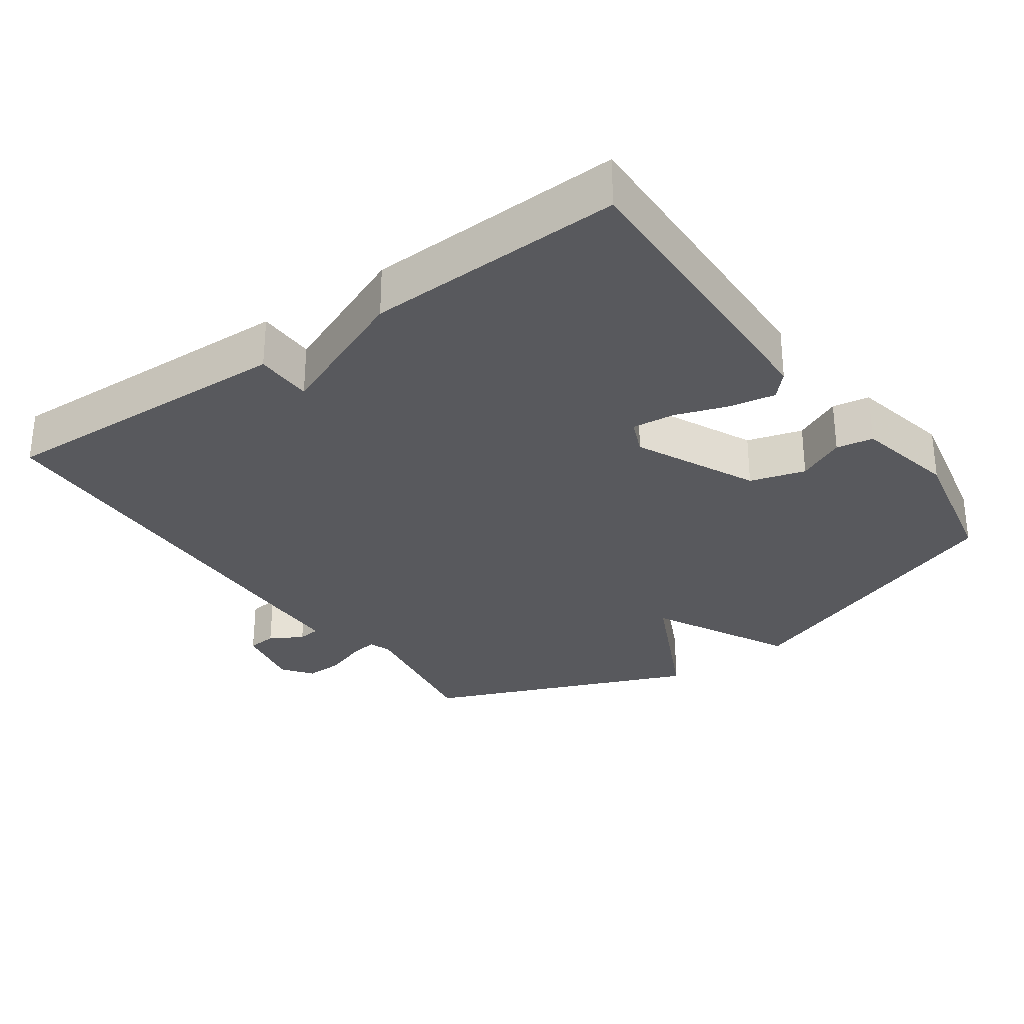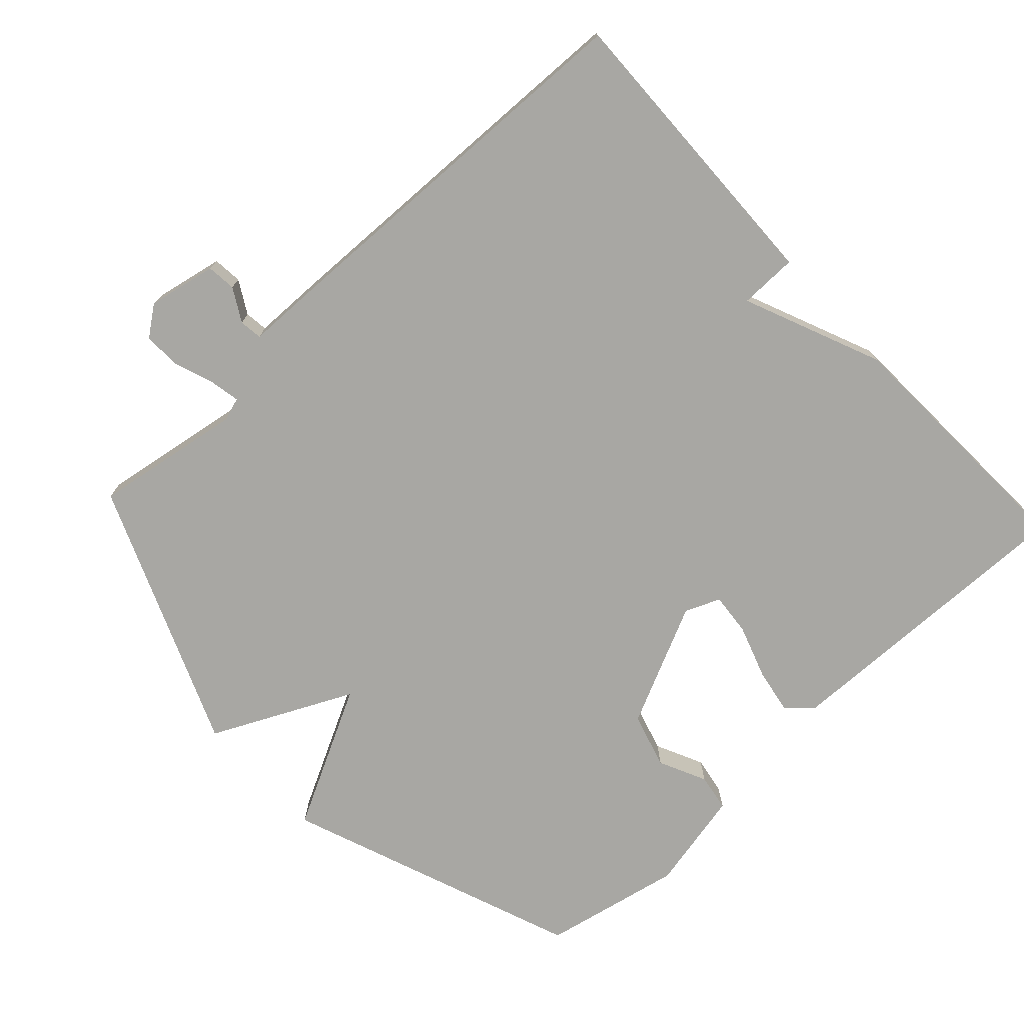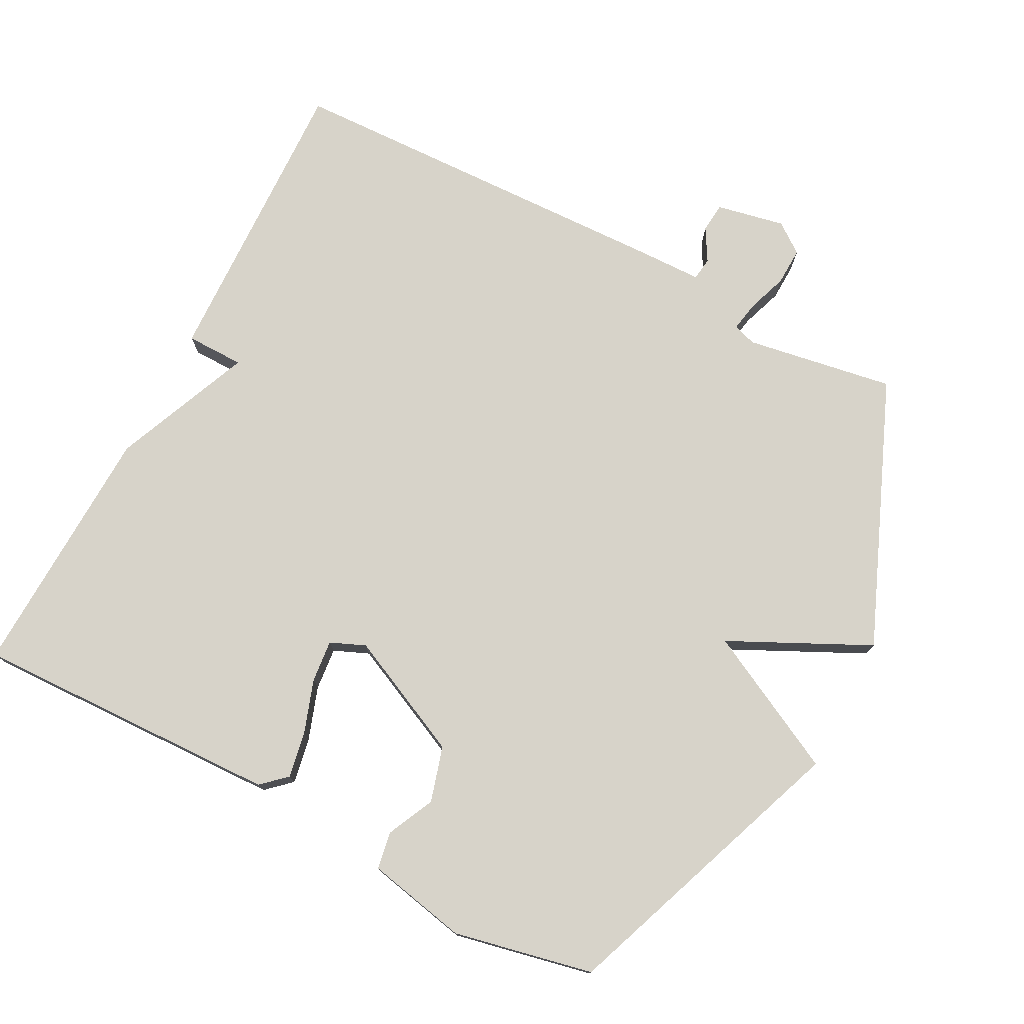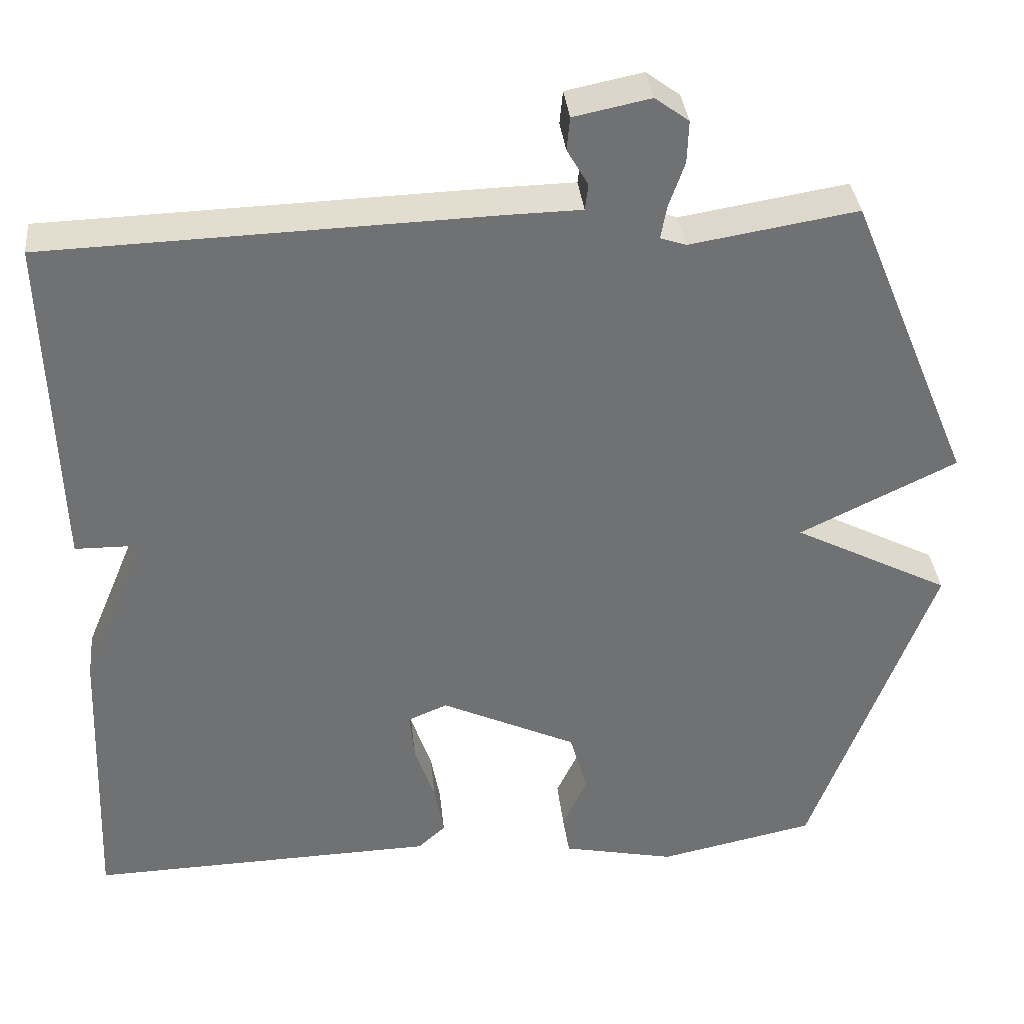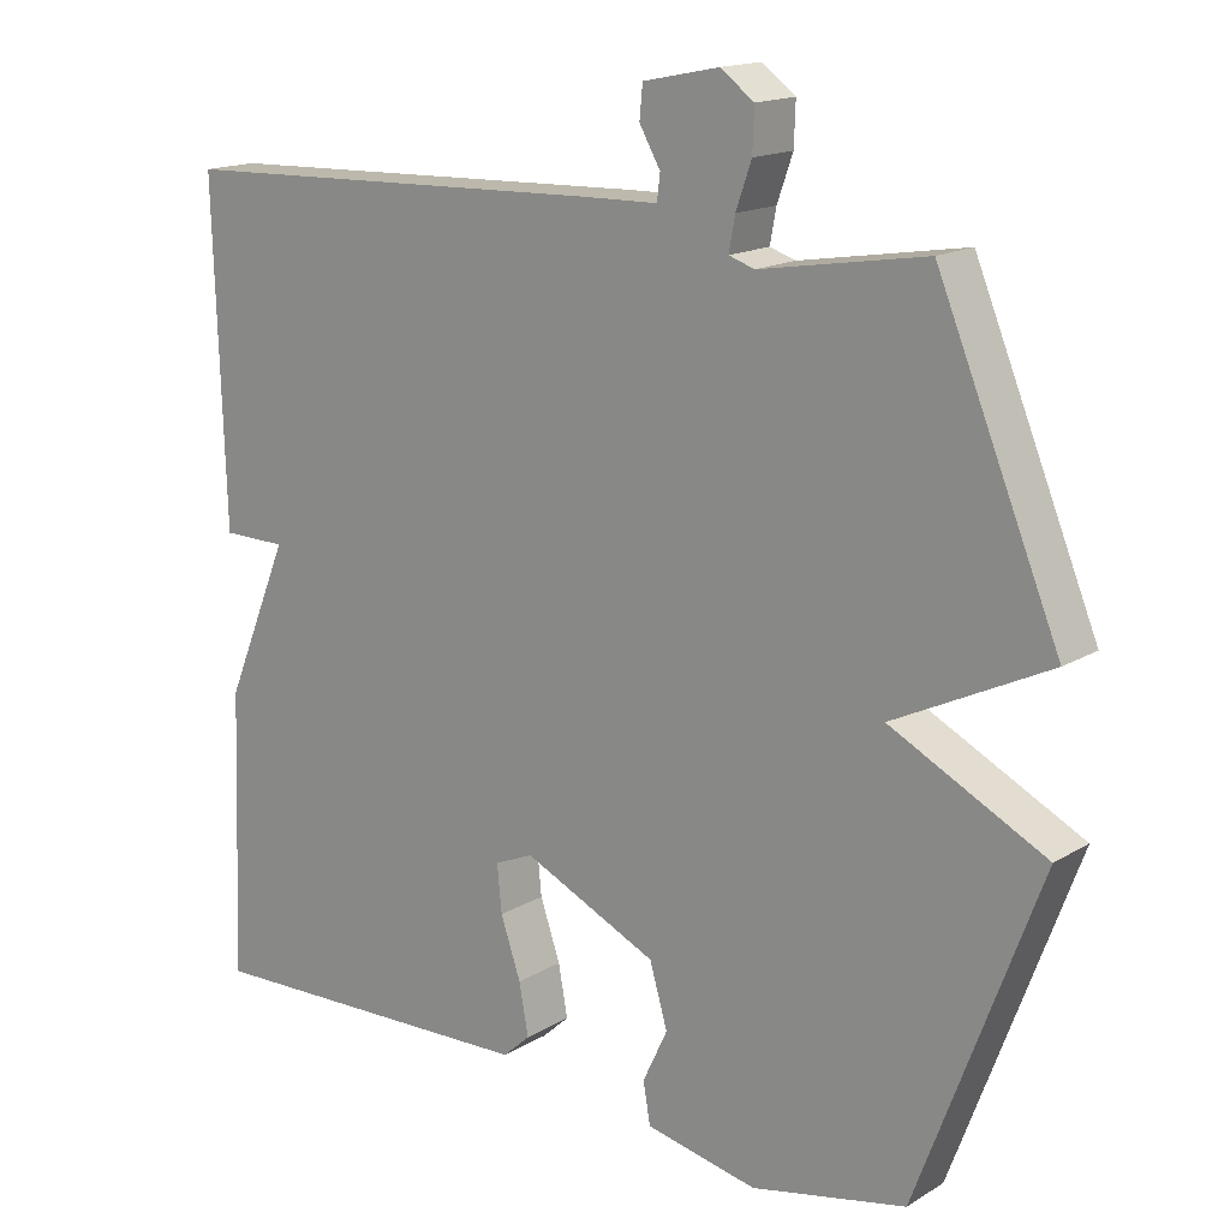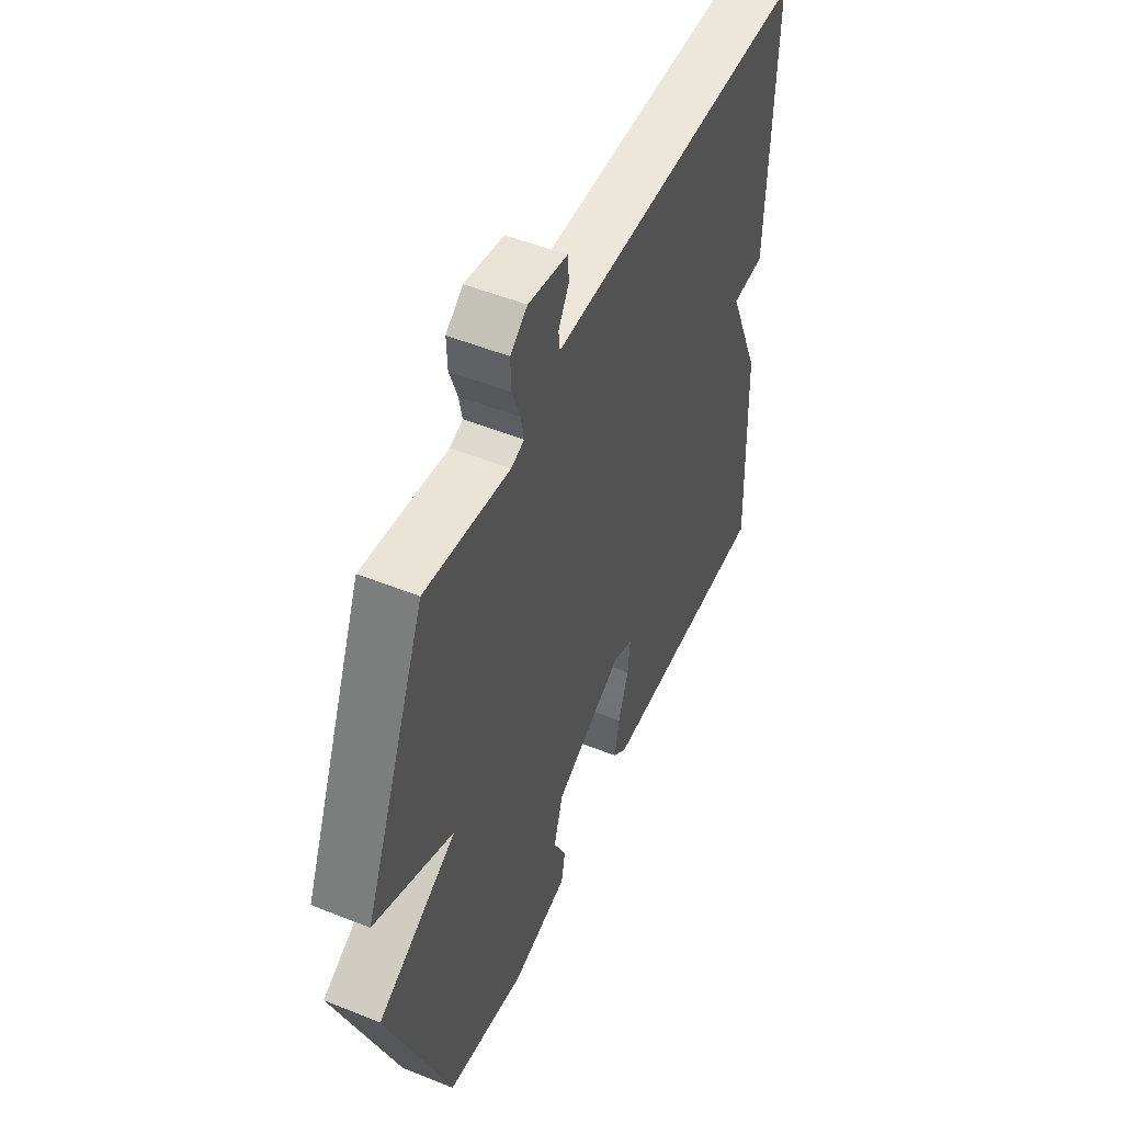
<metadata>
{"format":"obj","ext":"obj","renderer":"f3d","projection":"perspective","resolution":1024,"background":"white","views":[{"elev":-30.1,"azim":125.4,"up":"+Y"},{"elev":-74.5,"azim":43.0,"up":"+Y"},{"elev":76.2,"azim":-152.4,"up":"+Y"},{"elev":35.3,"azim":174.1,"up":"+Z"},{"elev":16.0,"azim":-140.9,"up":"+Z"},{"elev":51.0,"azim":-66.3,"up":"+Z"}]}
</metadata>
<code>
v 0.5 0.07 -0.5
v 0.057 0.07 -0.487
v 0.022 0.07 -0.455
v 0.034 0.07 -0.389
v 0.06 0.07 -0.313
v 0.066 0.07 -0.252
v 0.016 0.07 -0.231
v -0.157 0.07 -0.312
v -0.18 0.07 -0.391
v -0.148 0.07 -0.459
v -0.157 0.07 -0.512
v -0.301 0.07 -0.542
v -0.5 0.07 -0.5
v -0.657 0.07 -0.079
v -0.457 0.07 0.024
v -0.657 0.07 0.121
v -0.5 0.07 0.5
v -0.287 0.07 0.465
v -0.254 0.07 0.476
v -0.262 0.07 0.519
v -0.282 0.07 0.576
v -0.284 0.07 0.63
v -0.241 0.07 0.662
v -0.143 0.07 0.642
v -0.139 0.07 0.6
v -0.166 0.07 0.553
v -0.162 0.07 0.52
v -0.062 0.07 0.518
v 0.5 0.07 0.5
v 0.486 0.07 0.068
v 0.403 0.07 0.067
v 0.486 0.07 -0.132
v 0.5 0 -0.5
v 0.057 0 -0.487
v 0.022 0 -0.455
v 0.034 0 -0.389
v 0.06 0 -0.313
v 0.066 0 -0.252
v 0.016 0 -0.231
v -0.157 0 -0.312
v -0.18 0 -0.391
v -0.148 0 -0.459
v -0.157 0 -0.512
v -0.301 0 -0.542
v -0.5 0 -0.5
v -0.657 0 -0.079
v -0.457 0 0.024
v -0.657 0 0.121
v -0.5 0 0.5
v -0.287 0 0.465
v -0.254 0 0.476
v -0.262 0 0.519
v -0.282 0 0.576
v -0.284 0 0.63
v -0.241 0 0.662
v -0.143 0 0.642
v -0.139 0 0.6
v -0.166 0 0.553
v -0.162 0 0.52
v -0.062 0 0.518
v 0.5 0 0.5
v 0.486 0 0.068
v 0.403 0 0.067
v 0.486 0 -0.132
f 3 4 5
f 2 3 5
f 1 2 5
f 32 1 5
f 31 32 5
f 29 30 31
f 28 29 31
f 27 28 31
f 24 25 26
f 23 24 26
f 22 23 26
f 21 22 26
f 20 21 26
f 19 20 26 27
f 15 16 17 18
f 15 18 19
f 13 14 15
f 12 13 15
f 11 12 15
f 10 11 15
f 9 10 15
f 15 19 27
f 9 15 27
f 8 9 27
f 31 5 6
f 31 6 7
f 7 8 27 31
f 37 36 35
f 37 35 34
f 37 34 33
f 37 33 64
f 37 64 63
f 63 62 61
f 63 61 60
f 63 60 59
f 58 57 56
f 58 56 55
f 58 55 54
f 58 54 53
f 58 53 52
f 59 58 52 51
f 50 49 48 47
f 51 50 47
f 47 46 45
f 47 45 44
f 47 44 43
f 47 43 42
f 47 42 41
f 59 51 47
f 59 47 41
f 59 41 40
f 38 37 63
f 39 38 63
f 63 59 40 39
f 1 33 34 2
f 2 34 35 3
f 3 35 36 4
f 4 36 37 5
f 5 37 38 6
f 6 38 39 7
f 7 39 40 8
f 8 40 41 9
f 9 41 42 10
f 10 42 43 11
f 11 43 44 12
f 12 44 45 13
f 13 45 46 14
f 14 46 47 15
f 15 47 48 16
f 16 48 49 17
f 17 49 50 18
f 18 50 51 19
f 19 51 52 20
f 20 52 53 21
f 21 53 54 22
f 22 54 55 23
f 23 55 56 24
f 24 56 57 25
f 25 57 58 26
f 26 58 59 27
f 27 59 60 28
f 28 60 61 29
f 29 61 62 30
f 30 62 63 31
f 31 63 64 32
f 32 64 33 1

</code>
